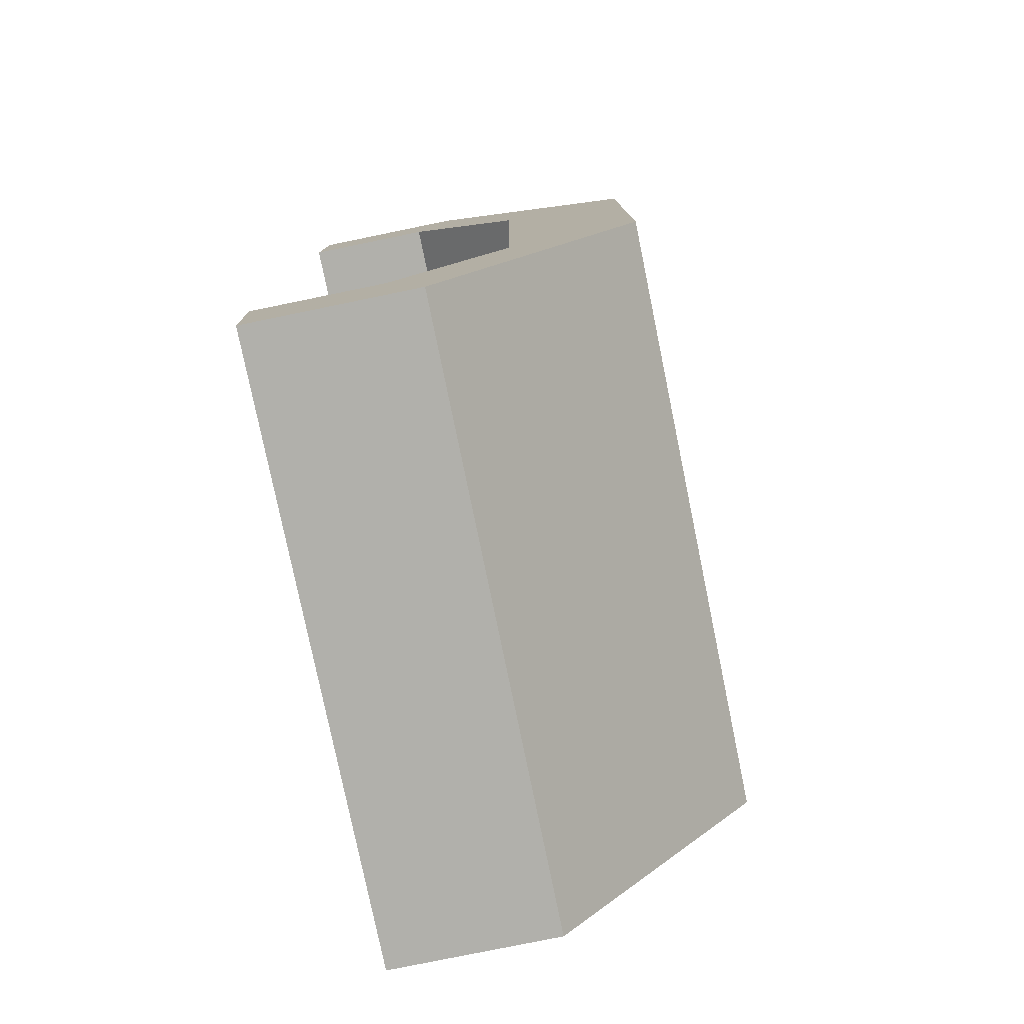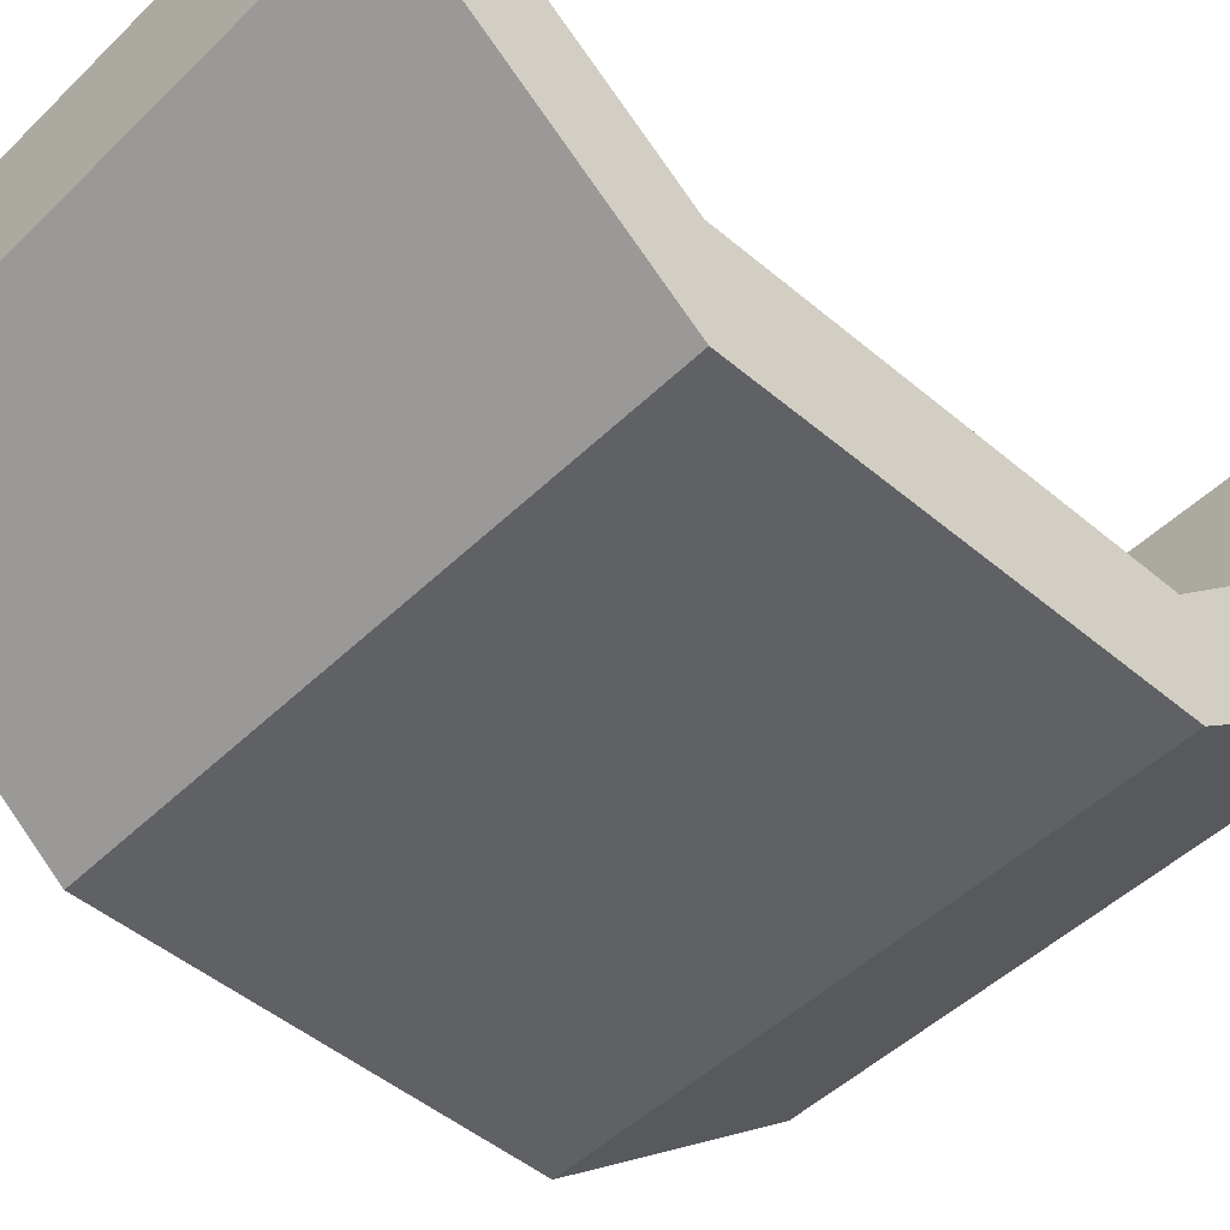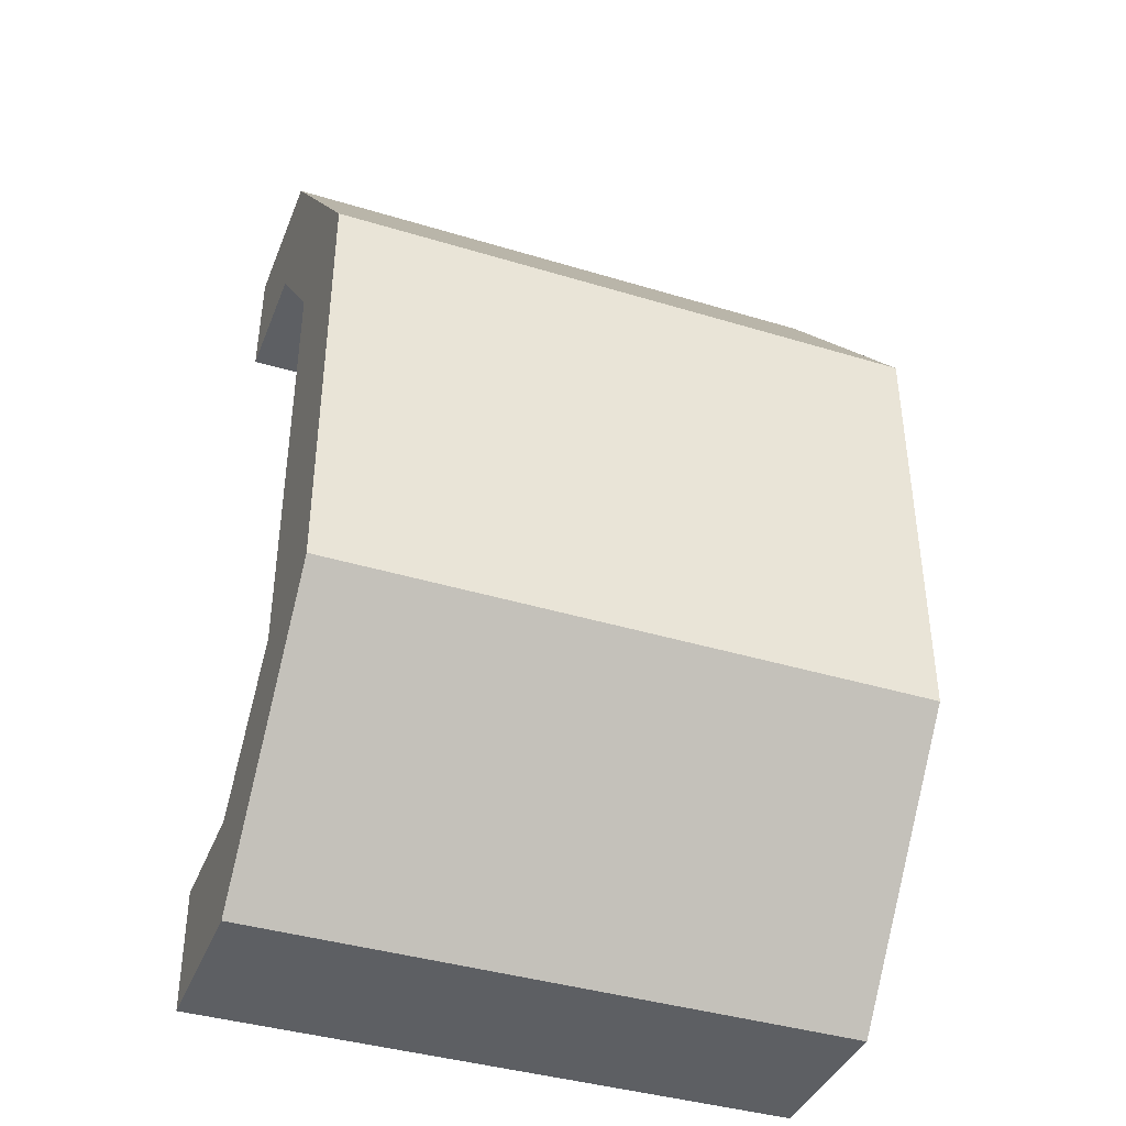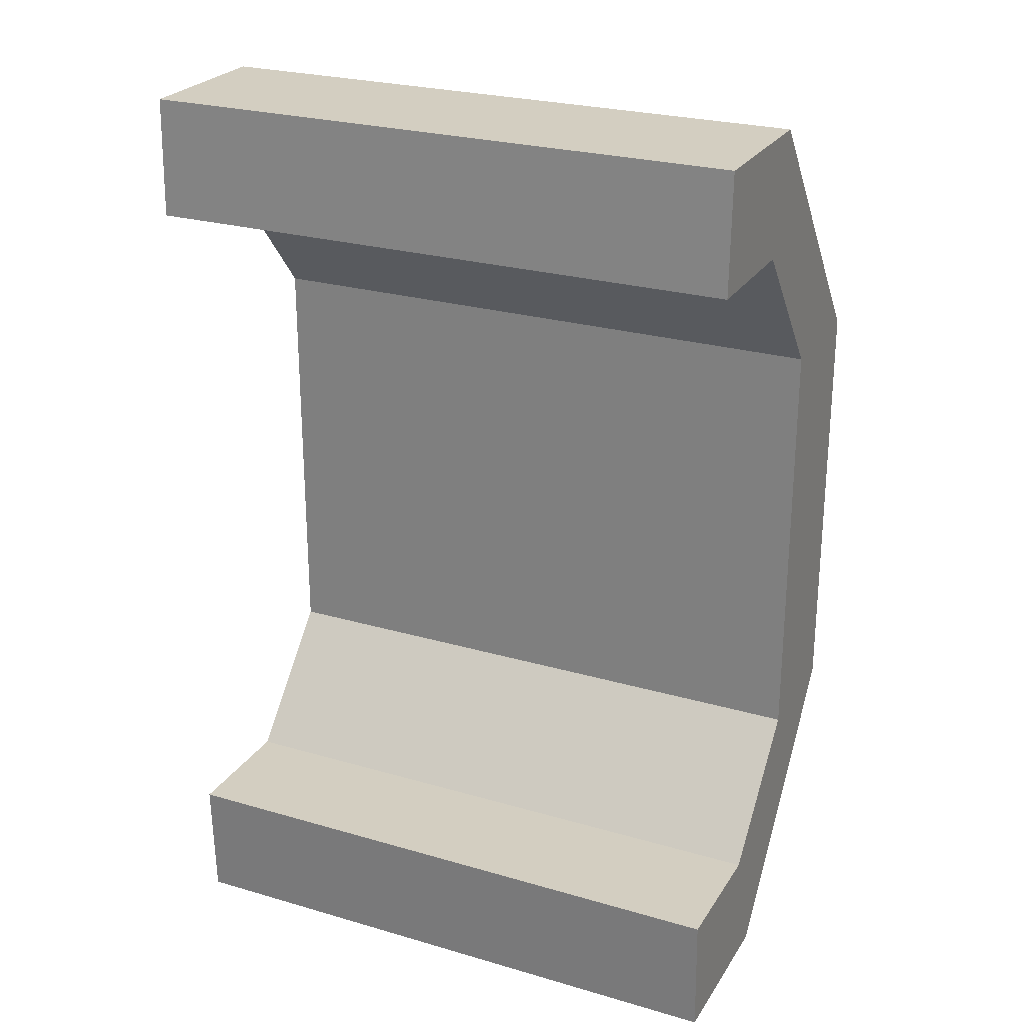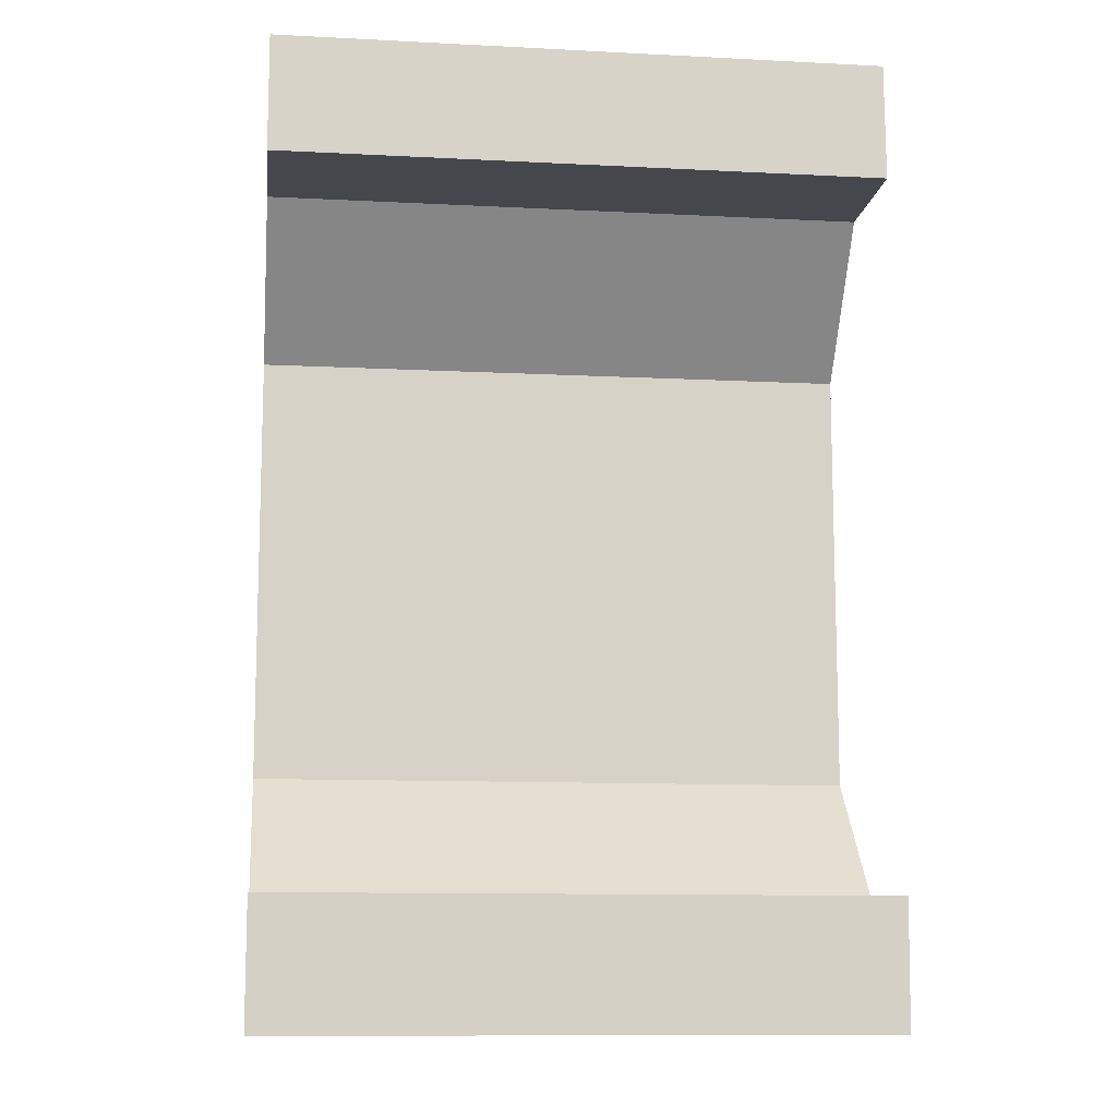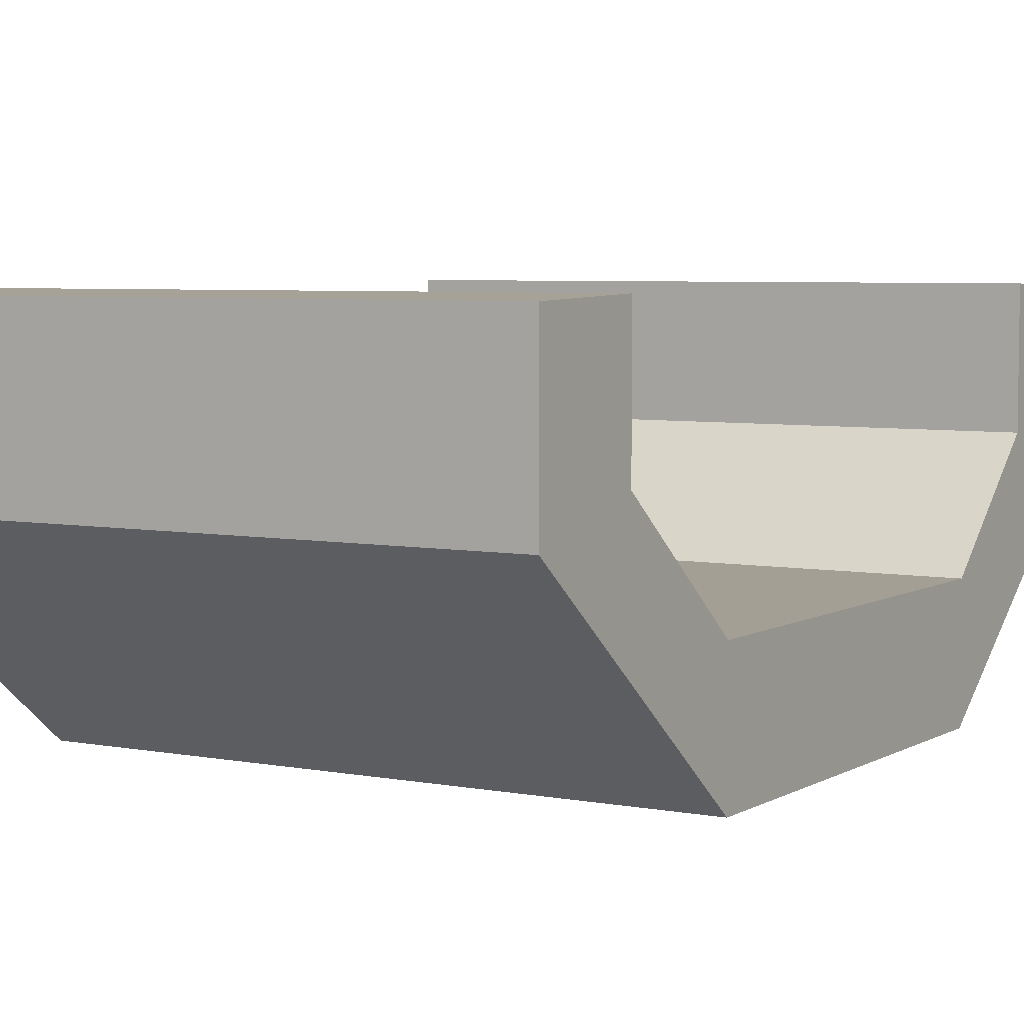
<metadata>
{"format":"obj","ext":"obj","renderer":"f3d","projection":"perspective","resolution":1024,"background":"white","views":[{"elev":-78.4,"azim":-78.4,"up":"+Z"},{"elev":-48.8,"azim":46.9,"up":"+Y"},{"elev":-39.9,"azim":-20.6,"up":"+Z"},{"elev":25.3,"azim":-154.8,"up":"+Z"},{"elev":-11.0,"azim":172.8,"up":"+Z"},{"elev":5.3,"azim":31.0,"up":"+Y"}]}
</metadata>
<code>
o Catwalk1
g Catwalk1
v 2.718 3.637 4.51
v -3.632 3.637 4.51
v 2.718 3.673 3.262
v -3.632 3.673 3.262
v -3.632 -0.2033 1.768
v -3.632 -0.2033 -2.768
v -3.632 1.118 1.768
v -3.632 1.118 -2.768
v -3.632 3.624 -5.384
v 2.718 3.624 -5.384
v -3.632 3.672 -4.066
v 2.718 3.672 -4.066
v 2.718 -0.2033 -2.768
v 2.718 -0.2033 1.768
v 2.718 1.118 -2.768
v 2.718 1.118 1.768
v 2.718 2 4.51
v -3.632 2 4.51
v 2.718 2.329 3.262
v -3.632 2.329 3.262
v -3.632 1.88 -5.384
v 2.718 1.88 -5.384
v -3.632 2.321 -4.066
v 2.718 2.321 -4.066
f 3 4 2 1
f 7 8 6 5
f 11 12 10 9
f 15 16 14 13
f 15 8 7 16
f 14 5 6 13
f 17 18 5 14
f 19 17 14 16
f 18 20 7 5
f 20 19 16 7
f 21 22 13 6
f 23 21 6 8
f 22 24 15 13
f 24 23 8 15
f 9 10 22 21
f 11 9 21 23
f 10 12 24 22
f 12 11 23 24
f 1 2 18 17
f 3 1 17 19
f 2 4 20 18
f 4 3 19 20

</code>
